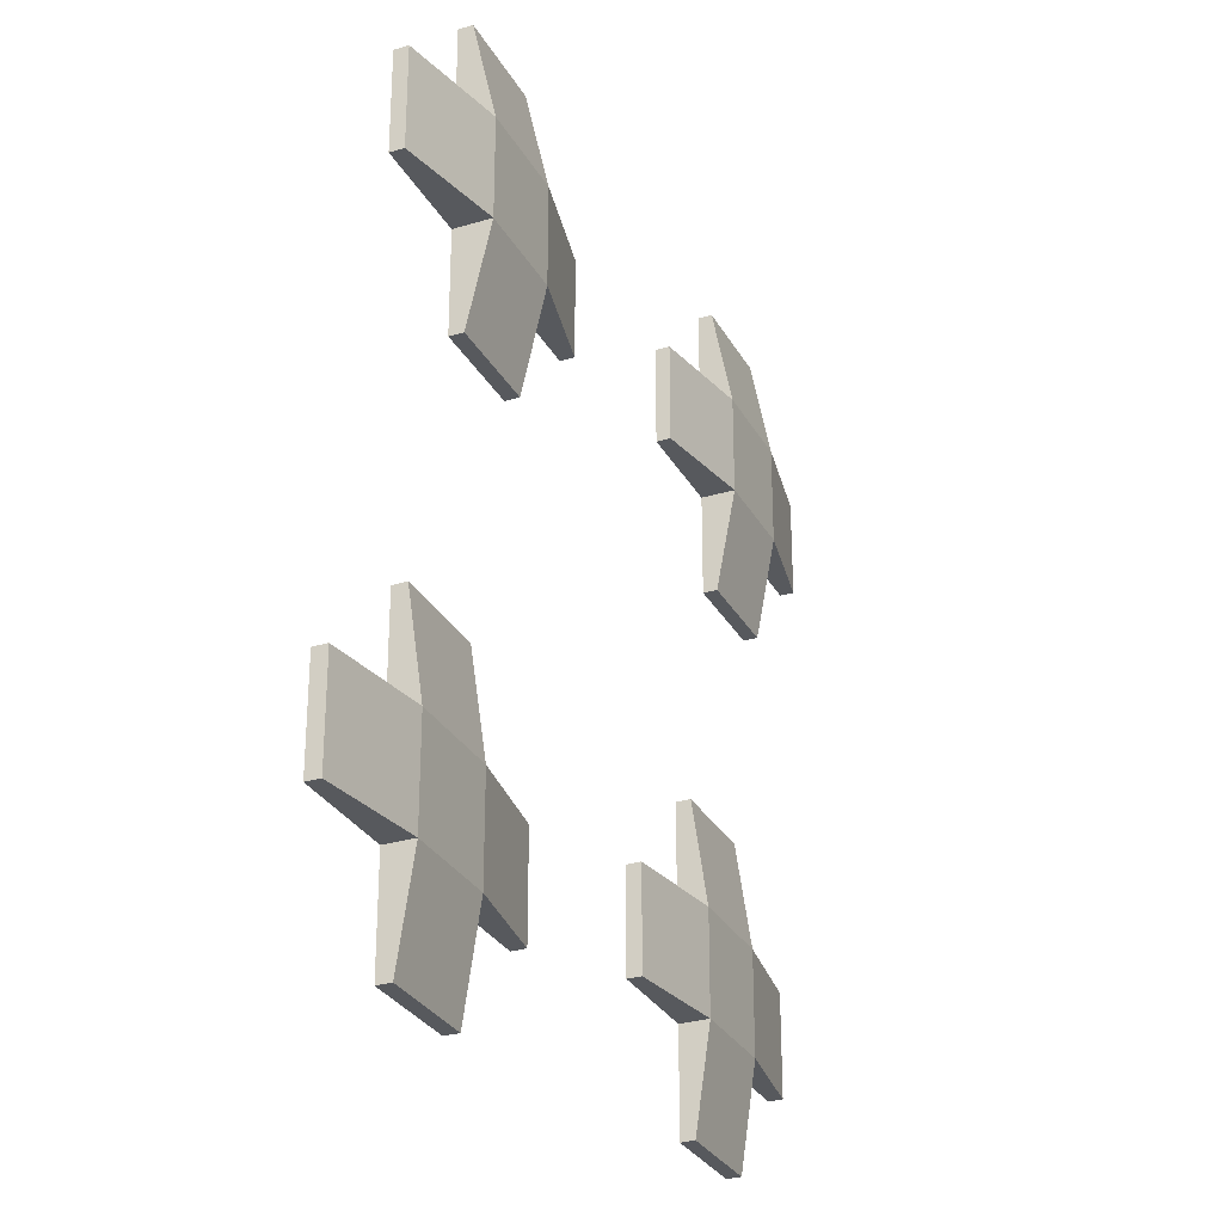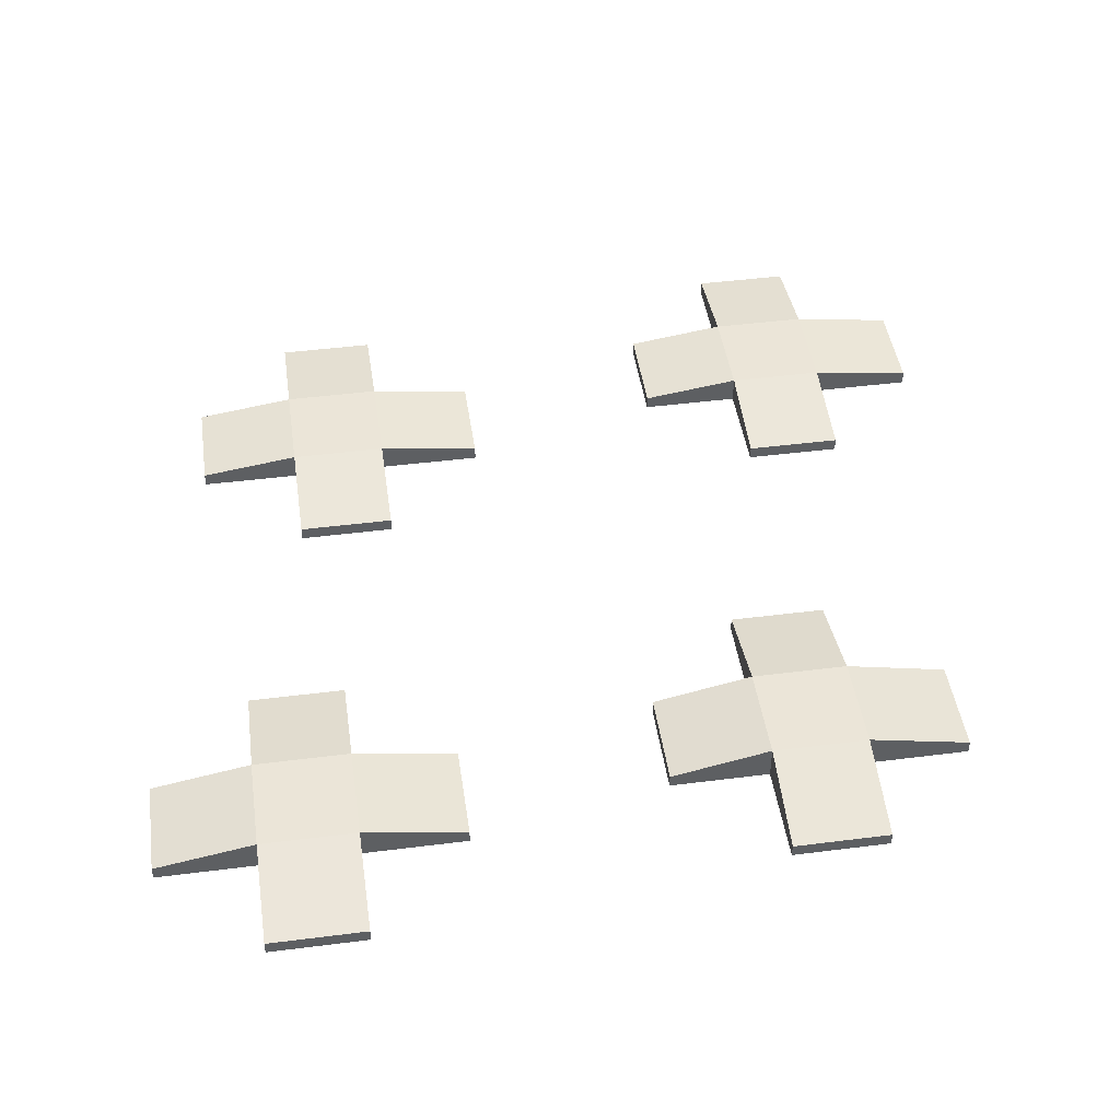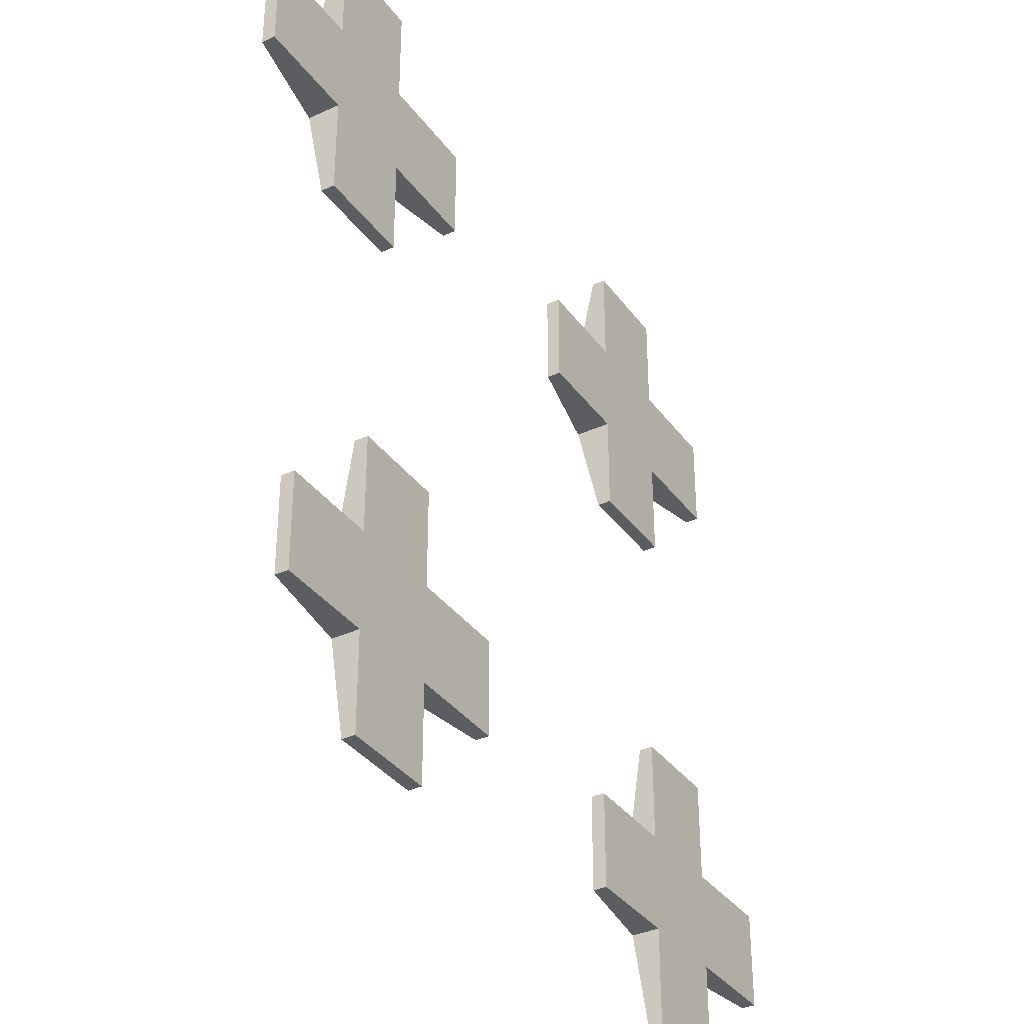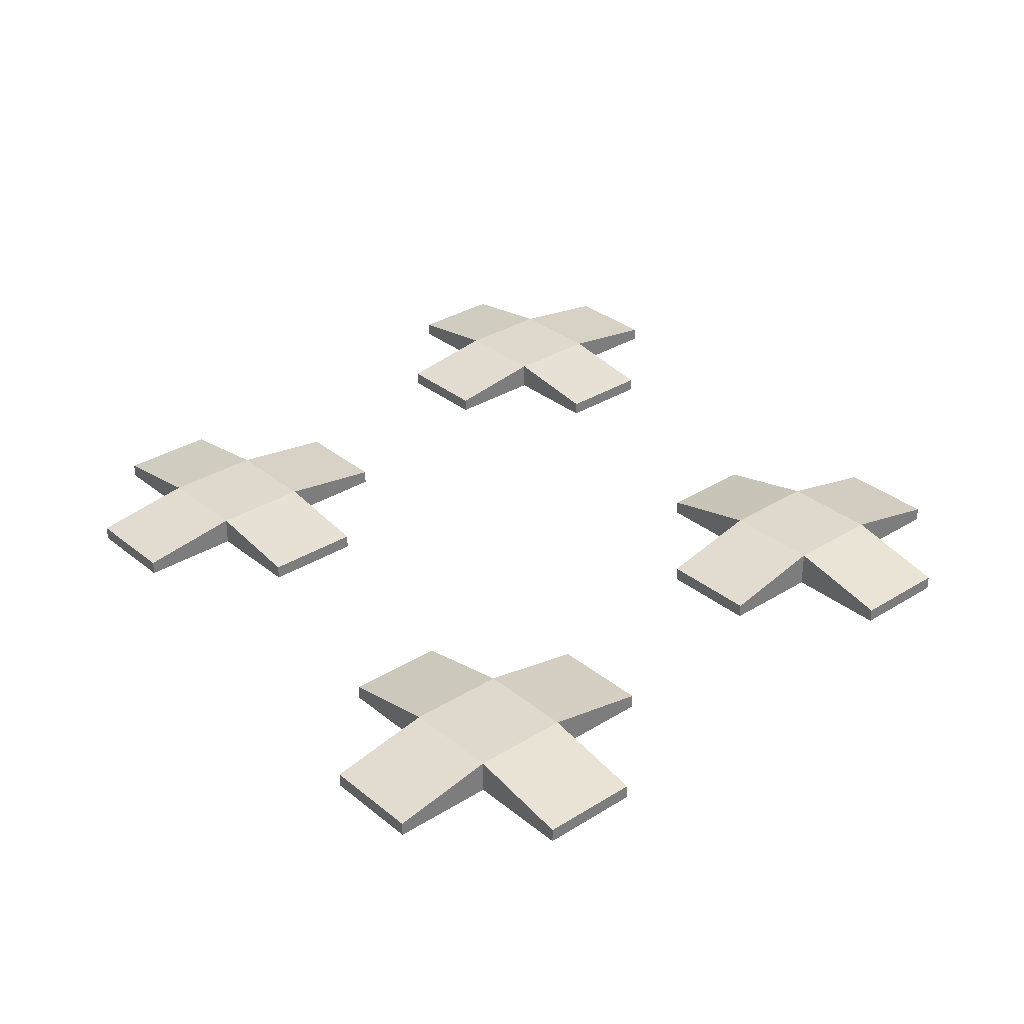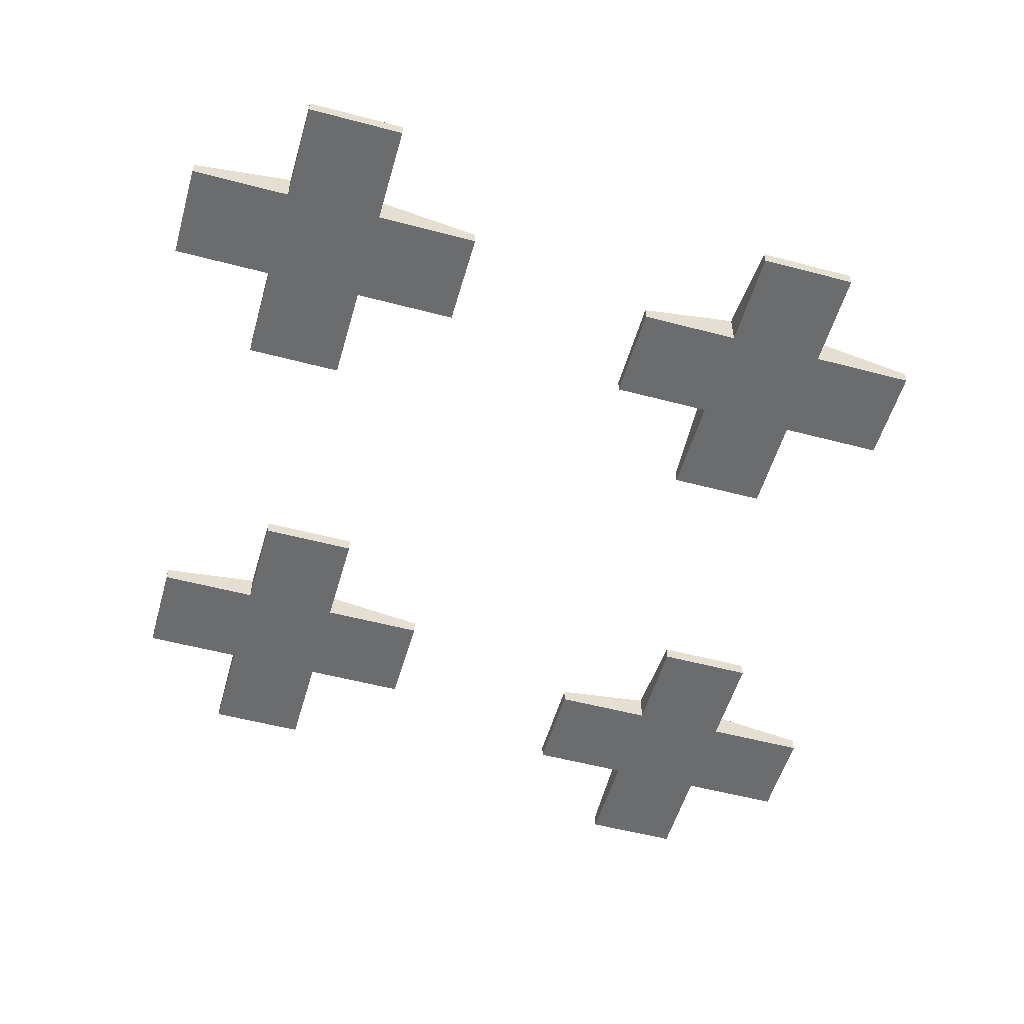
<metadata>
{"format":"obj","ext":"obj","renderer":"f3d","projection":"perspective","resolution":1024,"background":"white","views":[{"elev":-29.2,"azim":-66.0,"up":"+Y"},{"elev":45.7,"azim":171.7,"up":"+Z"},{"elev":-35.4,"azim":121.1,"up":"+Y"},{"elev":32.0,"azim":138.7,"up":"+Z"},{"elev":-53.6,"azim":164.2,"up":"+Z"}]}
</metadata>
<code>
o Cube
v 0.2313 0.2099 0.01152
v 0.2313 0.2099 0.03686
v 0.2313 0.2983 0.01152
v 0.2313 0.2983 0.03686
v 0.3197 0.2099 0.01152
v 0.3197 0.2099 0.03686
v 0.3197 0.2983 0.01152
v 0.3197 0.2983 0.03686
v 0.1369 0.2099 0.01152
v 0.1369 0.2099 0.02376
v 0.1369 0.2983 0.01152
v 0.1369 0.2983 0.02376
v 0.411 0.2099 0.02376
v 0.411 0.2983 0.02376
v 0.411 0.2983 0.01152
v 0.411 0.2099 0.01152
v 0.2313 0.1195 0.02376
v 0.3197 0.1195 0.02376
v 0.2313 0.1195 0.01152
v 0.3197 0.1195 0.01152
v 0.3197 0.3892 0.02376
v 0.3197 0.3892 0.01152
v 0.2313 0.3892 0.01152
v 0.2313 0.3892 0.02376
v 0.2978 0.7102 0.01152
v 0.2978 0.7102 0.04402
v 0.2978 0.7986 0.01152
v 0.2978 0.7986 0.04402
v 0.3861 0.7102 0.01152
v 0.3861 0.7102 0.04402
v 0.3861 0.7986 0.01152
v 0.3861 0.7986 0.04402
v 0.2033 0.7102 0.01152
v 0.2033 0.7102 0.02376
v 0.2033 0.7986 0.01152
v 0.2033 0.7986 0.02376
v 0.4775 0.7102 0.02376
v 0.4775 0.7986 0.02376
v 0.4775 0.7986 0.01152
v 0.4775 0.7102 0.01152
v 0.2978 0.6198 0.02376
v 0.3861 0.6198 0.02376
v 0.2978 0.6198 0.01152
v 0.3861 0.6198 0.01152
v 0.3861 0.8896 0.02376
v 0.3861 0.8896 0.01152
v 0.2978 0.8896 0.01152
v 0.2978 0.8896 0.02376
v 0.6926 0.2607 0.01152
v 0.6926 0.2607 0.03681
v 0.6926 0.3491 0.01152
v 0.6926 0.3491 0.03681
v 0.7809 0.2607 0.01152
v 0.7809 0.2607 0.03681
v 0.7809 0.3491 0.01152
v 0.7809 0.3491 0.03681
v 0.5981 0.2607 0.01152
v 0.5981 0.2607 0.02376
v 0.5981 0.3491 0.01152
v 0.5981 0.3491 0.02376
v 0.8723 0.2607 0.02376
v 0.8723 0.3491 0.02376
v 0.8723 0.3491 0.01152
v 0.8723 0.2607 0.01152
v 0.6926 0.1703 0.02376
v 0.7809 0.1703 0.02376
v 0.6926 0.1703 0.01152
v 0.7809 0.1703 0.01152
v 0.7809 0.4401 0.02376
v 0.7809 0.4401 0.01152
v 0.6926 0.4401 0.01152
v 0.6926 0.4401 0.02376
v 0.7551 0.7454 0.01152
v 0.7551 0.7454 0.041
v 0.7551 0.8338 0.01152
v 0.7551 0.8338 0.041
v 0.8435 0.7454 0.01152
v 0.8435 0.7454 0.041
v 0.8435 0.8338 0.01152
v 0.8435 0.8338 0.041
v 0.6607 0.7454 0.01152
v 0.6607 0.7454 0.02376
v 0.6607 0.8338 0.01152
v 0.6607 0.8338 0.02376
v 0.9348 0.7454 0.02376
v 0.9348 0.8338 0.02376
v 0.9348 0.8338 0.01152
v 0.9348 0.7454 0.01152
v 0.7551 0.655 0.02376
v 0.8435 0.655 0.02376
v 0.7551 0.655 0.01152
v 0.8435 0.655 0.01152
v 0.8435 0.9248 0.02376
v 0.8435 0.9248 0.01152
v 0.7551 0.9248 0.01152
v 0.7551 0.9248 0.02376
f 5 1 3
f 7 22 21
f 5 16 13
f 2 6 8
f 3 1 9
f 5 6 18
f 9 10 12
f 3 11 12
f 1 2 10
f 2 4 12
f 15 14 13
f 7 8 14
f 8 6 13
f 5 7 15
f 20 18 17
f 6 2 17
f 1 5 20
f 1 19 17
f 23 24 21
f 4 8 21
f 7 3 23
f 3 4 24
f 29 25 27
f 31 46 45
f 29 40 37
f 26 30 32
f 27 25 33
f 29 30 42
f 33 34 36
f 27 35 36
f 25 26 34
f 26 28 36
f 39 38 37
f 31 32 38
f 32 30 37
f 29 31 39
f 44 42 41
f 30 26 41
f 25 29 44
f 25 43 41
f 47 48 45
f 28 32 45
f 31 27 47
f 27 28 48
f 53 49 51
f 55 70 69
f 53 64 61
f 50 54 56
f 51 49 57
f 53 54 66
f 57 58 60
f 51 59 60
f 49 50 58
f 50 52 60
f 63 62 61
f 55 56 62
f 56 54 61
f 53 55 63
f 68 66 65
f 54 50 65
f 49 53 68
f 49 67 65
f 71 72 69
f 52 56 69
f 55 51 71
f 51 52 72
f 77 73 75
f 79 94 93
f 77 88 85
f 74 78 80
f 75 73 81
f 77 78 90
f 81 82 84
f 75 83 84
f 73 74 82
f 74 76 84
f 87 86 85
f 79 80 86
f 80 78 85
f 77 79 87
f 92 90 89
f 78 74 89
f 73 77 92
f 73 91 89
f 95 96 93
f 76 80 93
f 79 75 95
f 75 76 96
f 5 3 7
f 7 21 8
f 5 13 6
f 2 8 4
f 3 9 11
f 5 18 20
f 9 12 11
f 3 12 4
f 1 10 9
f 2 12 10
f 15 13 16
f 7 14 15
f 8 13 14
f 5 15 16
f 20 17 19
f 6 17 18
f 1 20 19
f 1 17 2
f 23 21 22
f 4 21 24
f 7 23 22
f 3 24 23
f 29 27 31
f 31 45 32
f 29 37 30
f 26 32 28
f 27 33 35
f 29 42 44
f 33 36 35
f 27 36 28
f 25 34 33
f 26 36 34
f 39 37 40
f 31 38 39
f 32 37 38
f 29 39 40
f 44 41 43
f 30 41 42
f 25 44 43
f 25 41 26
f 47 45 46
f 28 45 48
f 31 47 46
f 27 48 47
f 53 51 55
f 55 69 56
f 53 61 54
f 50 56 52
f 51 57 59
f 53 66 68
f 57 60 59
f 51 60 52
f 49 58 57
f 50 60 58
f 63 61 64
f 55 62 63
f 56 61 62
f 53 63 64
f 68 65 67
f 54 65 66
f 49 68 67
f 49 65 50
f 71 69 70
f 52 69 72
f 55 71 70
f 51 72 71
f 77 75 79
f 79 93 80
f 77 85 78
f 74 80 76
f 75 81 83
f 77 90 92
f 81 84 83
f 75 84 76
f 73 82 81
f 74 84 82
f 87 85 88
f 79 86 87
f 80 85 86
f 77 87 88
f 92 89 91
f 78 89 90
f 73 92 91
f 73 89 74
f 95 93 94
f 76 93 96
f 79 95 94
f 75 96 95

</code>
